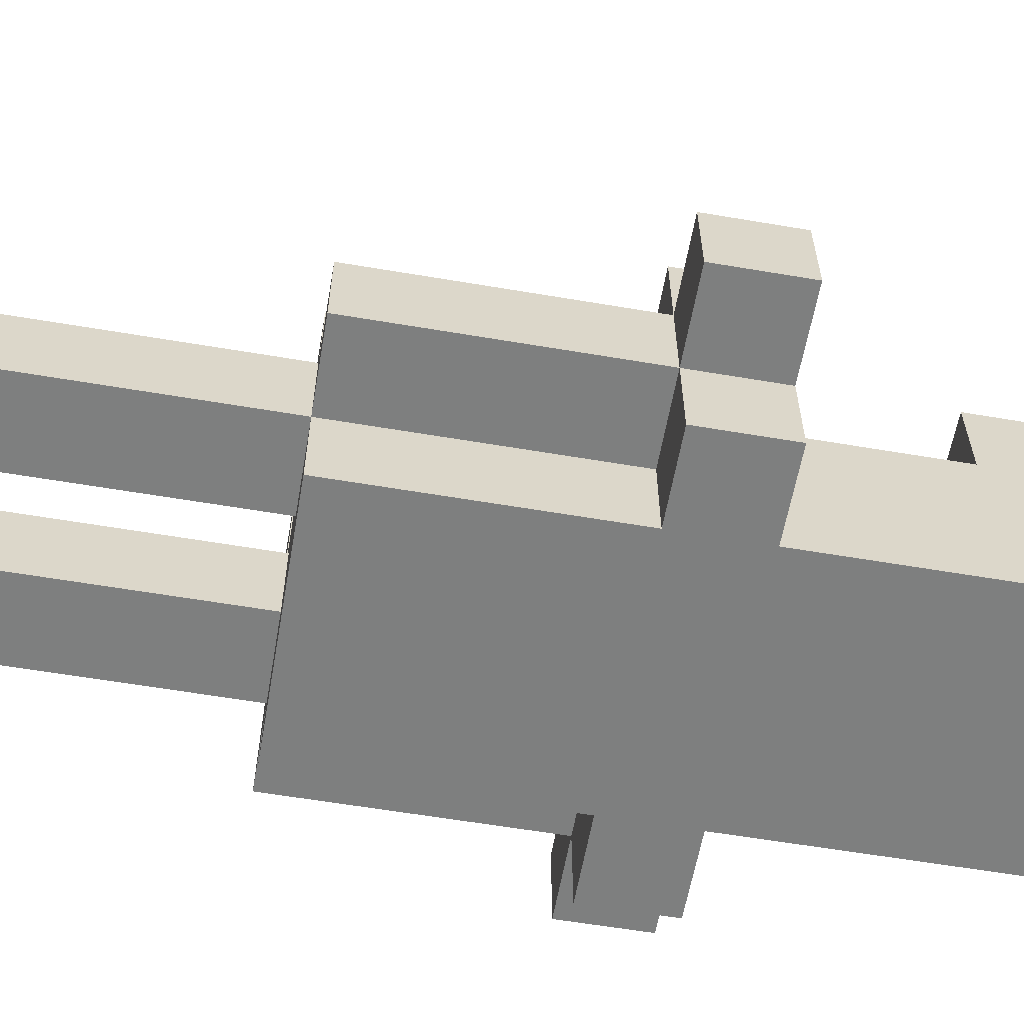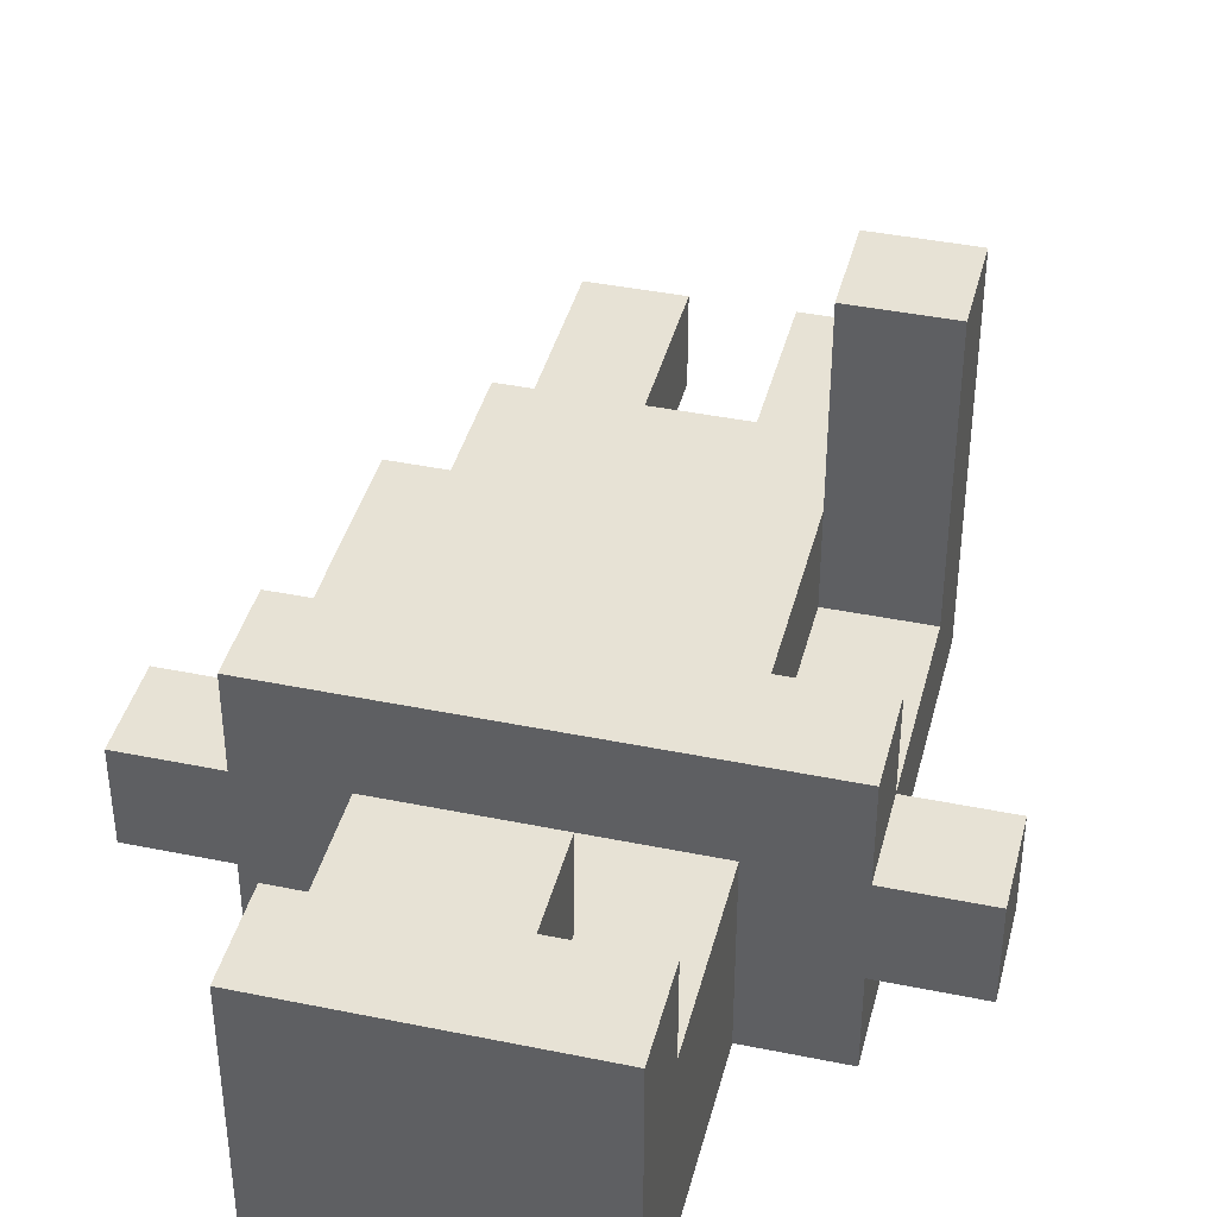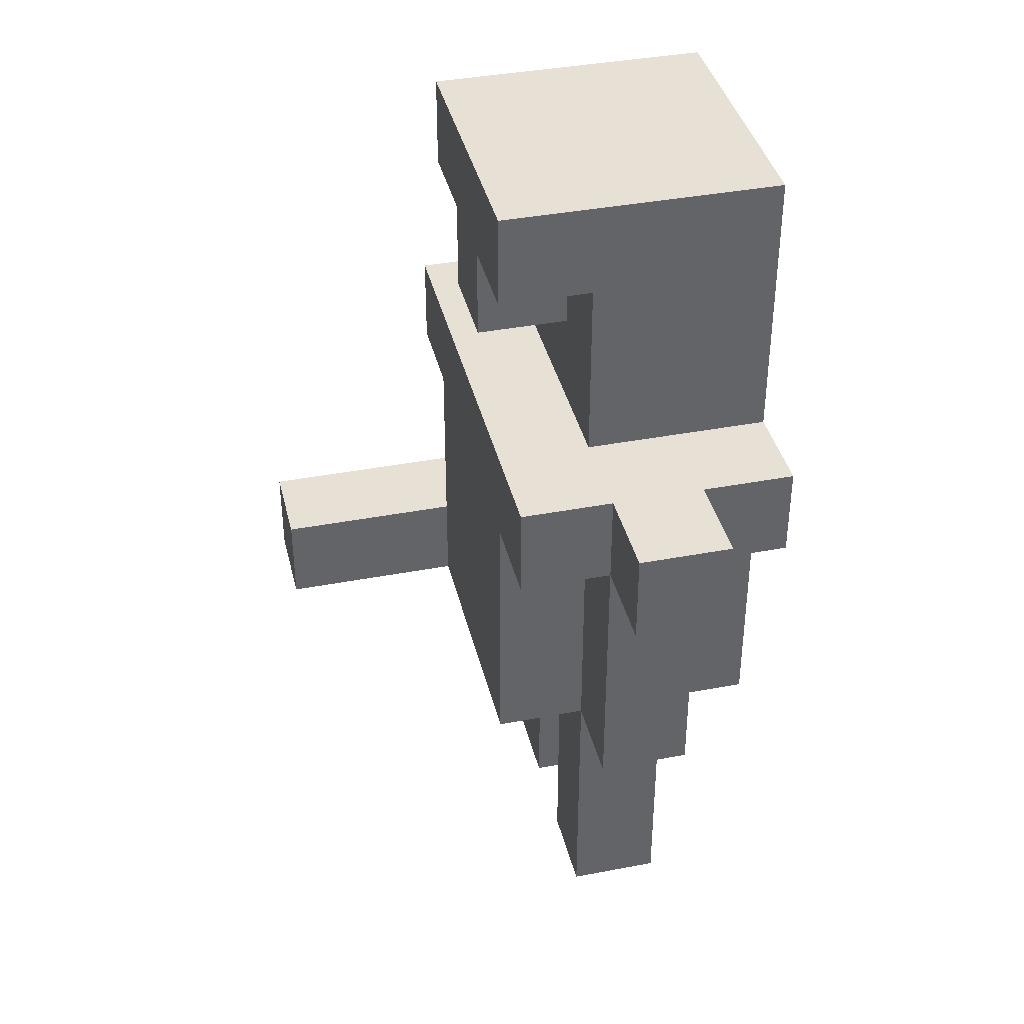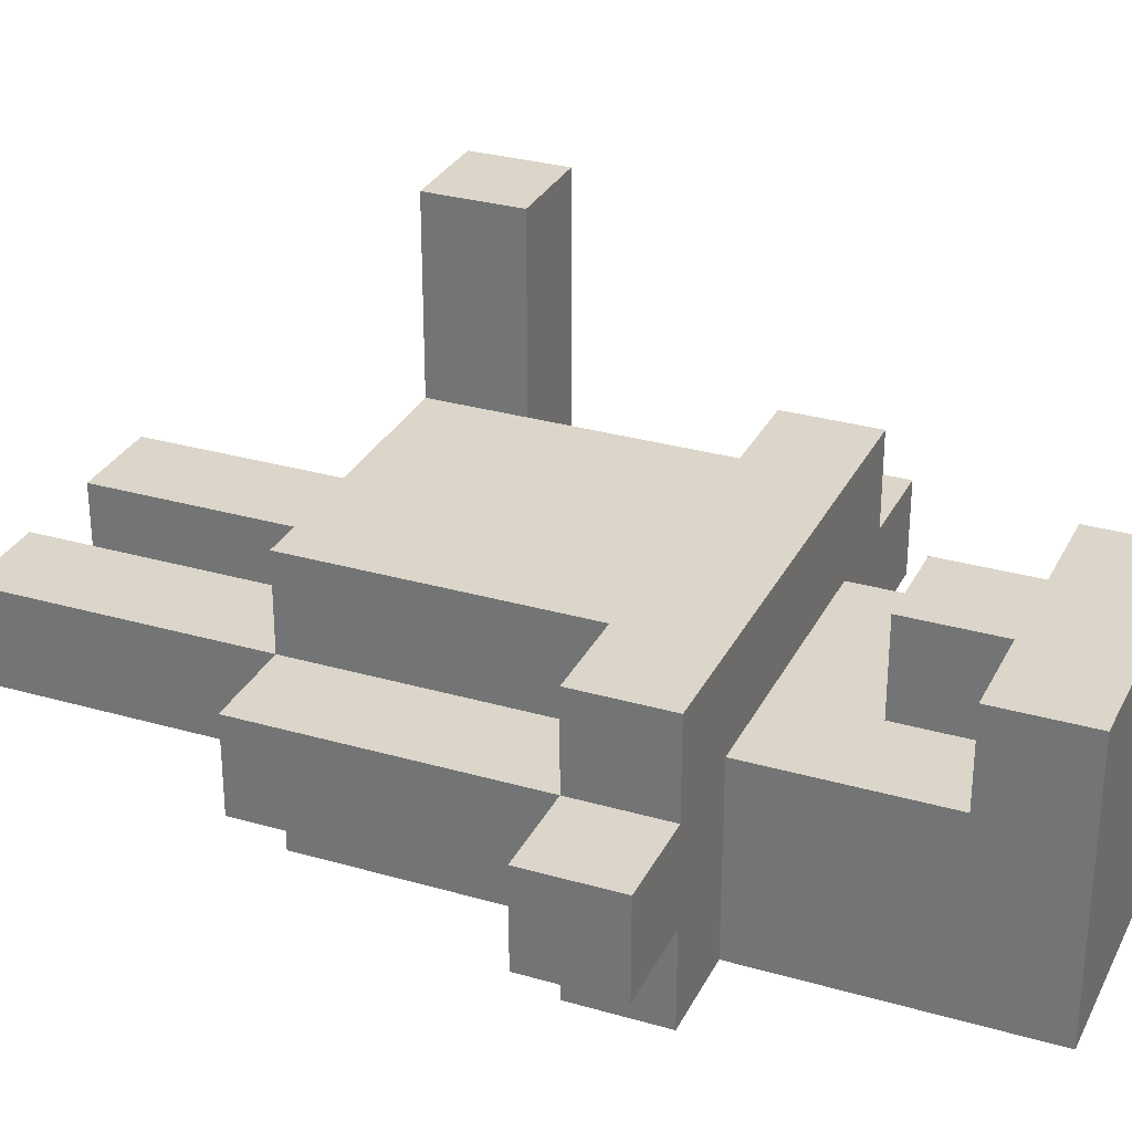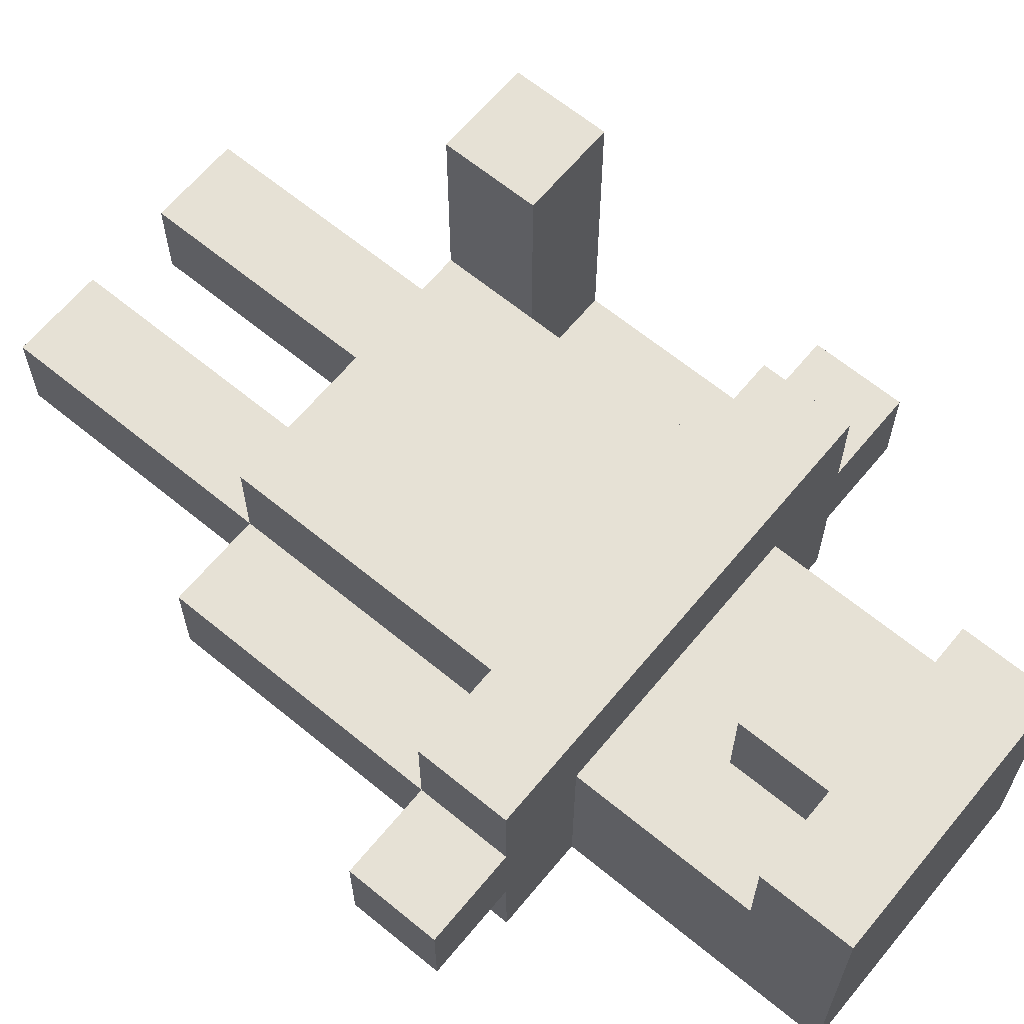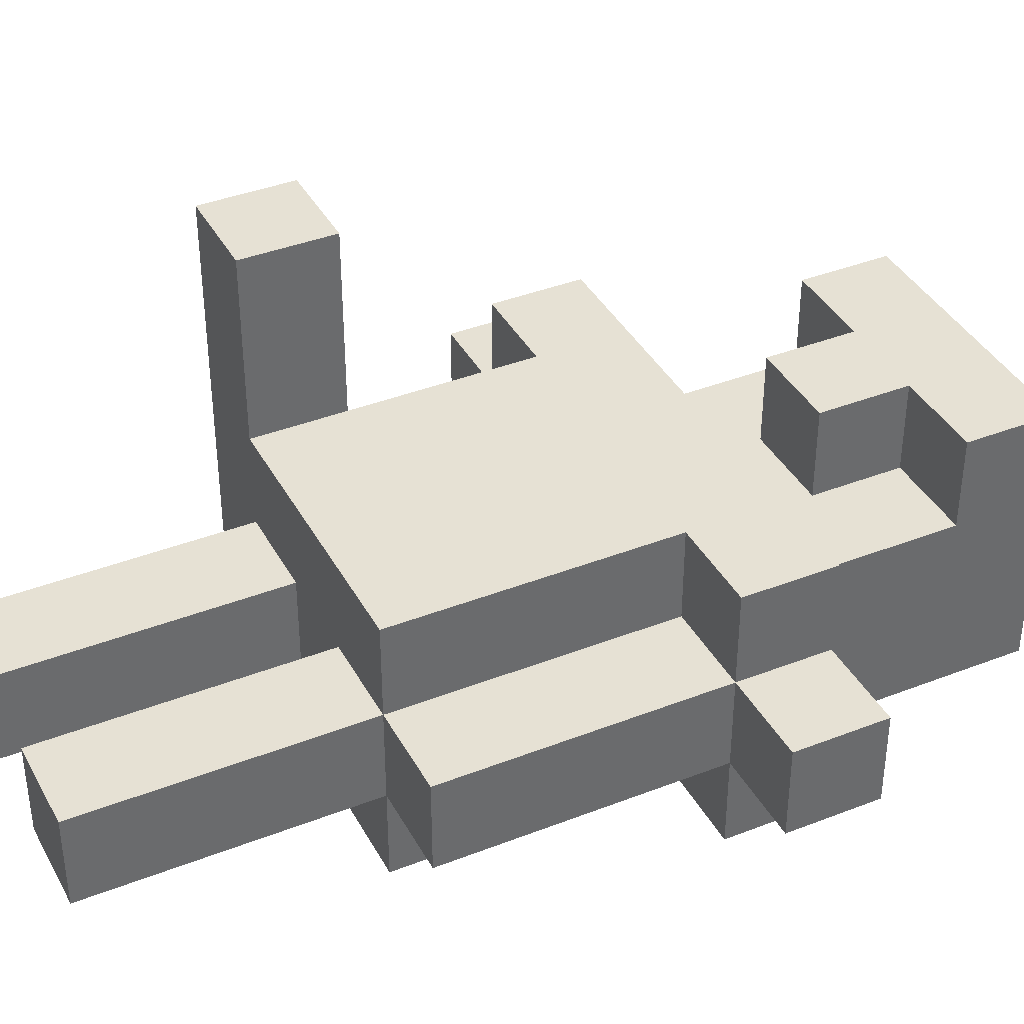
<metadata>
{"format":"obj","ext":"obj","renderer":"f3d","projection":"perspective","resolution":1024,"background":"white","views":[{"elev":-59.6,"azim":80.1,"up":"+Z"},{"elev":40.5,"azim":-165.9,"up":"+Z"},{"elev":39.1,"azim":76.6,"up":"+Y"},{"elev":30.0,"azim":112.8,"up":"+Z"},{"elev":64.5,"azim":129.6,"up":"+Z"},{"elev":39.0,"azim":63.9,"up":"+Z"}]}
</metadata>
<code>
o
v 0.6 2.6 -0.9
v 0.6 2.6 -1
v 0.6 2.7 -0.9
v 0.6 2.7 -1
v 0.7 2.3 -0.6
v 0.7 2.3 -0.9
v 0.7 2.3 -1
v 0.7 2.4 -0.6
v 0.7 2.4 -0.9
v 0.7 2.6 -0.8
v 0.7 2.6 -0.9
v 0.7 2.6 -1
v 0.7 2.6 -1.1
v 0.7 2.7 -0.8
v 0.7 2.7 -0.9
v 0.7 2.7 -1
v 0.7 2.7 -1.1
v 0.8 2 -0.9
v 0.8 2 -1
v 0.8 2.3 -0.9
v 0.8 2.3 -1
v 0.8 2.3 -1.1
v 0.8 2.4 -0.8
v 0.8 2.4 -0.9
v 0.8 2.4 -1
v 0.8 2.4 -1.1
v 0.8 2.5 -0.8
v 0.8 2.5 -0.9
v 0.8 2.5 -1
v 0.8 2.5 -1.1
v 0.8 2.6 -0.8
v 0.8 2.6 -0.9
v 0.8 2.6 -1
v 0.8 2.6 -1.1
v 0.8 2.7 -0.9
v 0.8 2.7 -1
v 0.8 2.7 -1.1
v 0.8 2.9 -0.8
v 0.8 2.9 -0.9
v 0.8 3 -0.8
v 0.8 3 -1.1
v 0.9 2.8 -0.8
v 0.9 2.8 -0.9
v 0.9 2.9 -0.8
v 0.9 2.9 -0.9
v 1 2 -0.9
v 1 2 -1
v 1 2.3 -0.9
v 1 2.3 -1
v 0.8 2.3 -0.6
v 0.8 2.3 -0.8
v 0.8 2.4 -0.6
v 0.8 2.4 -0.8
v 0.9 2 -0.9
v 0.9 2 -1
v 0.9 2.3 -0.9
v 0.9 2.3 -1
v 1 2.8 -0.8
v 1 2.8 -0.9
v 1 2.9 -0.8
v 1 2.9 -0.9
v 1.1 2 -0.9
v 1.1 2 -1
v 1.1 2.3 -0.8
v 1.1 2.3 -0.9
v 1.1 2.3 -1
v 1.1 2.3 -1.1
v 1.1 2.6 -0.8
v 1.1 2.6 -0.9
v 1.1 2.6 -1
v 1.1 2.6 -1.1
v 1.1 2.7 -0.9
v 1.1 2.7 -1
v 1.1 2.7 -1.1
v 1.1 2.9 -0.8
v 1.1 2.9 -0.9
v 1.1 3 -0.8
v 1.1 3 -1.1
v 1.2 2.3 -0.9
v 1.2 2.3 -1
v 1.2 2.6 -0.8
v 1.2 2.6 -0.9
v 1.2 2.6 -1
v 1.2 2.6 -1.1
v 1.2 2.7 -0.8
v 1.2 2.7 -0.9
v 1.2 2.7 -1
v 1.2 2.7 -1.1
v 1.3 2.6 -0.9
v 1.3 2.6 -1
v 1.3 2.7 -0.9
v 1.3 2.7 -1
v 0.7 2.3 -0.6
v 0.7 2.4 -0.6
v 0.8 2.3 -0.6
v 0.8 2.4 -0.6
v 0.7 2.6 -0.8
v 0.7 2.7 -0.8
v 0.8 2.3 -0.8
v 0.8 2.4 -0.8
v 0.8 2.5 -0.8
v 0.8 2.6 -0.8
v 0.8 2.9 -0.8
v 0.8 3 -0.8
v 0.9 2.4 -0.8
v 0.9 2.5 -0.8
v 0.9 2.6 -0.8
v 0.9 2.8 -0.8
v 0.9 2.9 -0.8
v 1 2.5 -0.8
v 1 2.6 -0.8
v 1 2.7 -0.8
v 1 2.8 -0.8
v 1 2.9 -0.8
v 1.1 2.3 -0.8
v 1.1 2.6 -0.8
v 1.1 2.7 -0.8
v 1.1 2.9 -0.8
v 1.1 3 -0.8
v 1.2 2.6 -0.8
v 1.2 2.7 -0.8
v 0.6 2.6 -0.9
v 0.6 2.7 -0.9
v 0.7 2.4 -0.9
v 0.7 2.6 -0.9
v 0.7 2.7 -0.9
v 0.8 2 -0.9
v 0.8 2.3 -0.9
v 0.8 2.4 -0.9
v 0.8 2.5 -0.9
v 0.8 2.6 -0.9
v 0.8 2.7 -0.9
v 0.8 2.9 -0.9
v 0.9 2 -0.9
v 0.9 2.3 -0.9
v 0.9 2.8 -0.9
v 0.9 2.9 -0.9
v 1 2 -0.9
v 1 2.3 -0.9
v 1 2.7 -0.9
v 1 2.8 -0.9
v 1 2.9 -0.9
v 1.1 2 -0.9
v 1.1 2.3 -0.9
v 1.1 2.6 -0.9
v 1.1 2.7 -0.9
v 1.1 2.9 -0.9
v 1.2 2.3 -0.9
v 1.2 2.6 -0.9
v 1.2 2.7 -0.9
v 1.3 2.6 -0.9
v 1.3 2.7 -0.9
v 0.6 2.6 -1
v 0.6 2.7 -1
v 0.7 2.3 -1
v 0.7 2.6 -1
v 0.7 2.7 -1
v 0.8 2 -1
v 0.8 2.3 -1
v 0.8 2.4 -1
v 0.8 2.5 -1
v 0.8 2.6 -1
v 0.9 2 -1
v 0.9 2.3 -1
v 1 2 -1
v 1 2.3 -1
v 1.1 2 -1
v 1.1 2.3 -1
v 1.1 2.6 -1
v 1.2 2.3 -1
v 1.2 2.6 -1
v 1.2 2.7 -1
v 1.3 2.6 -1
v 1.3 2.7 -1
v 0.7 2.6 -1.1
v 0.7 2.7 -1.1
v 0.8 2.3 -1.1
v 0.8 2.4 -1.1
v 0.8 2.5 -1.1
v 0.8 2.6 -1.1
v 0.8 2.7 -1.1
v 0.8 3 -1.1
v 0.9 2.4 -1.1
v 0.9 2.5 -1.1
v 0.9 2.6 -1.1
v 1 2.5 -1.1
v 1 2.6 -1.1
v 1 2.7 -1.1
v 1.1 2.3 -1.1
v 1.1 2.6 -1.1
v 1.1 2.7 -1.1
v 1.1 3 -1.1
v 1.2 2.6 -1.1
v 1.2 2.7 -1.1
v 0.8 2 -0.9
v 0.9 2 -0.9
v 1 2 -0.9
v 1.1 2 -0.9
v 0.8 2 -1
v 0.9 2 -1
v 1 2 -1
v 1.1 2 -1
v 0.7 2.3 -0.6
v 0.8 2.3 -0.6
v 0.8 2.3 -0.8
v 1.1 2.3 -0.8
v 0.7 2.3 -0.9
v 0.8 2.3 -0.9
v 0.9 2.3 -0.9
v 1 2.3 -0.9
v 1.1 2.3 -0.9
v 1.2 2.3 -0.9
v 0.7 2.3 -1
v 0.8 2.3 -1
v 0.9 2.3 -1
v 1 2.3 -1
v 1.1 2.3 -1
v 1.2 2.3 -1
v 0.8 2.3 -1.1
v 1.1 2.3 -1.1
v 0.7 2.6 -0.8
v 0.8 2.6 -0.8
v 1.1 2.6 -0.8
v 1.2 2.6 -0.8
v 0.6 2.6 -0.9
v 0.7 2.6 -0.9
v 0.8 2.6 -0.9
v 1.1 2.6 -0.9
v 1.2 2.6 -0.9
v 1.3 2.6 -0.9
v 0.6 2.6 -1
v 0.7 2.6 -1
v 0.8 2.6 -1
v 1.1 2.6 -1
v 1.2 2.6 -1
v 1.3 2.6 -1
v 0.7 2.6 -1.1
v 0.8 2.6 -1.1
v 1.1 2.6 -1.1
v 1.2 2.6 -1.1
v 0.9 2.8 -0.8
v 1 2.8 -0.8
v 0.9 2.8 -0.9
v 1 2.8 -0.9
v 0.8 2.9 -0.8
v 0.9 2.9 -0.8
v 1 2.9 -0.8
v 1.1 2.9 -0.8
v 0.8 2.9 -0.9
v 0.9 2.9 -0.9
v 1 2.9 -0.9
v 1.1 2.9 -0.9
v 0.7 2.4 -0.6
v 0.8 2.4 -0.6
v 0.8 2.4 -0.8
v 0.7 2.4 -0.9
v 0.8 2.4 -0.9
v 0.7 2.7 -0.8
v 1 2.7 -0.8
v 1.1 2.7 -0.8
v 1.2 2.7 -0.8
v 0.6 2.7 -0.9
v 0.7 2.7 -0.9
v 0.8 2.7 -0.9
v 1 2.7 -0.9
v 1.1 2.7 -0.9
v 1.2 2.7 -0.9
v 1.3 2.7 -0.9
v 0.6 2.7 -1
v 0.7 2.7 -1
v 0.8 2.7 -1
v 1.1 2.7 -1
v 1.2 2.7 -1
v 1.3 2.7 -1
v 0.7 2.7 -1.1
v 0.8 2.7 -1.1
v 1.1 2.7 -1.1
v 1.2 2.7 -1.1
v 0.8 3 -0.8
v 1.1 3 -0.8
v 0.8 3 -1.1
v 1.1 3 -1.1
f 3 2 1
f 4 2 3
f 8 6 5
f 9 7 6
f 9 6 8
f 11 7 9
f 12 7 11
f 14 11 10
f 15 11 14
f 16 13 12
f 17 13 16
f 20 19 18
f 21 19 20
f 25 22 21
f 26 22 25
f 27 24 23
f 28 24 27
f 29 26 25
f 30 26 29
f 31 28 27
f 32 28 31
f 33 30 29
f 34 30 33
f 39 36 35
f 39 37 36
f 40 39 38
f 41 37 39
f 41 39 40
f 44 43 42
f 45 43 44
f 48 47 46
f 49 47 48
f 50 51 52
f 52 51 53
f 54 55 56
f 56 55 57
f 58 59 60
f 60 59 61
f 62 63 65
f 65 63 66
f 64 65 68
f 68 65 69
f 66 67 70
f 70 67 71
f 72 73 76
f 73 74 76
f 75 76 77
f 76 74 78
f 77 76 78
f 79 80 82
f 82 80 83
f 81 82 85
f 85 82 86
f 83 84 87
f 87 84 88
f 89 90 91
f 91 90 92
f 95 94 93
f 96 94 95
f 102 98 97
f 105 101 100
f 105 100 99
f 106 102 101
f 106 101 105
f 107 98 102
f 107 102 106
f 109 104 103
f 110 106 105
f 110 107 106
f 111 98 107
f 111 107 110
f 112 98 111
f 113 109 108
f 114 104 109
f 114 109 113
f 115 110 105
f 115 105 99
f 115 111 110
f 116 112 111
f 116 111 115
f 117 112 116
f 118 104 114
f 119 104 118
f 120 117 116
f 121 117 120
f 125 123 122
f 126 123 125
f 129 125 124
f 130 125 129
f 131 125 130
f 134 128 127
f 135 128 134
f 136 133 132
f 137 133 136
f 140 136 132
f 141 136 140
f 143 139 138
f 144 139 143
f 146 142 141
f 146 141 140
f 147 142 146
f 148 145 144
f 149 145 148
f 151 150 149
f 152 150 151
f 153 154 156
f 156 154 157
f 155 156 159
f 159 156 160
f 160 156 161
f 161 156 162
f 158 159 163
f 163 159 164
f 165 166 167
f 167 166 168
f 168 169 170
f 170 169 171
f 171 172 173
f 173 172 174
f 175 176 180
f 180 176 181
f 178 179 183
f 177 178 183
f 180 181 184
f 183 179 184
f 179 180 184
f 184 181 185
f 183 184 186
f 184 185 186
f 185 181 187
f 186 185 187
f 181 182 188
f 187 181 188
f 186 187 189
f 177 183 189
f 183 186 189
f 187 188 190
f 189 187 190
f 188 182 191
f 190 188 191
f 191 182 192
f 190 191 193
f 193 191 194
f 199 196 195
f 200 196 199
f 201 198 197
f 202 198 201
f 205 204 203
f 207 205 203
f 208 206 205
f 208 205 207
f 209 206 208
f 210 206 209
f 211 206 210
f 213 208 207
f 214 208 213
f 215 210 209
f 216 210 215
f 217 212 211
f 218 212 217
f 219 216 215
f 219 217 216
f 219 215 214
f 220 217 219
f 226 222 221
f 227 222 226
f 228 224 223
f 229 224 228
f 231 226 225
f 232 226 231
f 235 230 229
f 236 230 235
f 237 233 232
f 238 233 237
f 239 235 234
f 240 235 239
f 243 242 241
f 244 242 243
f 249 246 245
f 250 246 249
f 251 248 247
f 252 248 251
f 253 254 255
f 253 255 256
f 256 255 257
f 258 259 263
f 263 259 264
f 259 260 265
f 264 259 265
f 260 261 266
f 265 260 266
f 266 261 267
f 262 263 269
f 263 264 270
f 269 263 270
f 270 264 271
f 266 267 272
f 267 268 273
f 272 267 273
f 273 268 274
f 270 271 275
f 275 271 276
f 272 273 277
f 277 273 278
f 279 280 281
f 281 280 282

</code>
